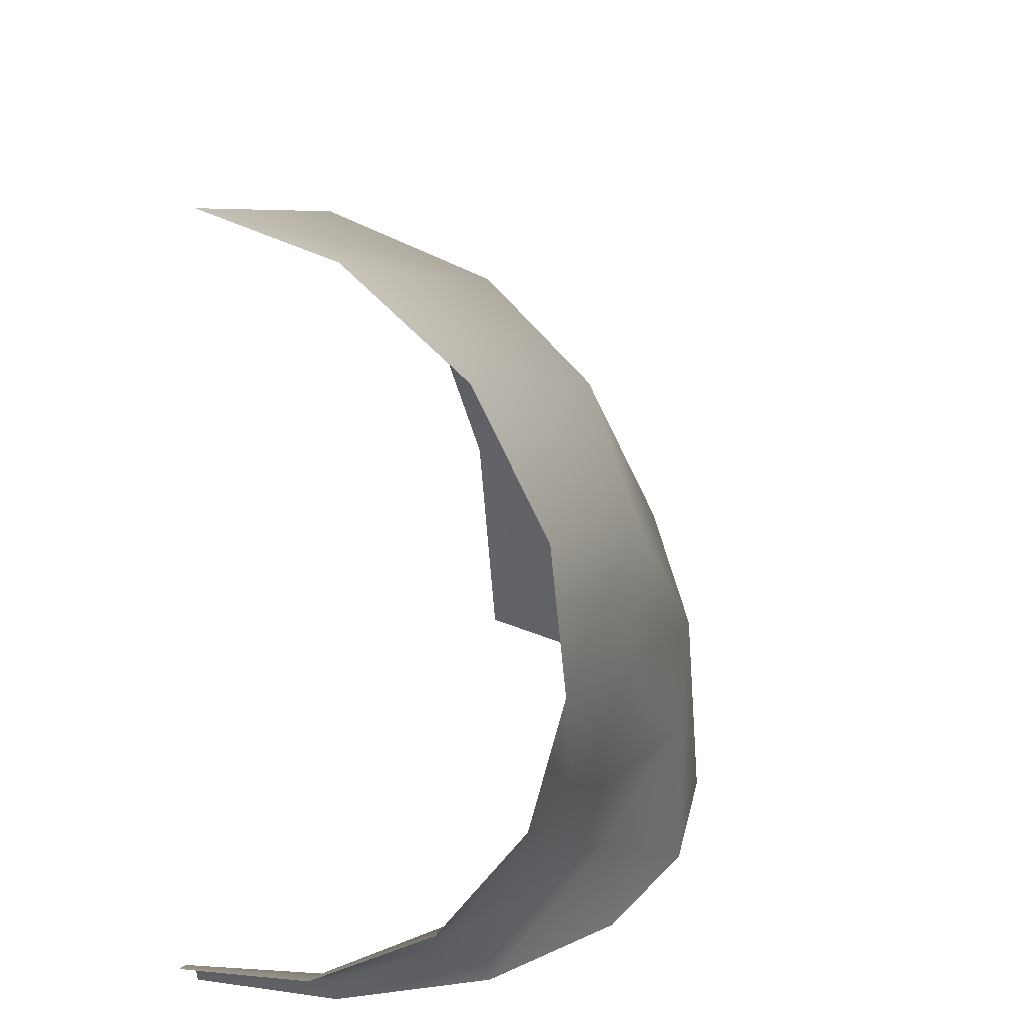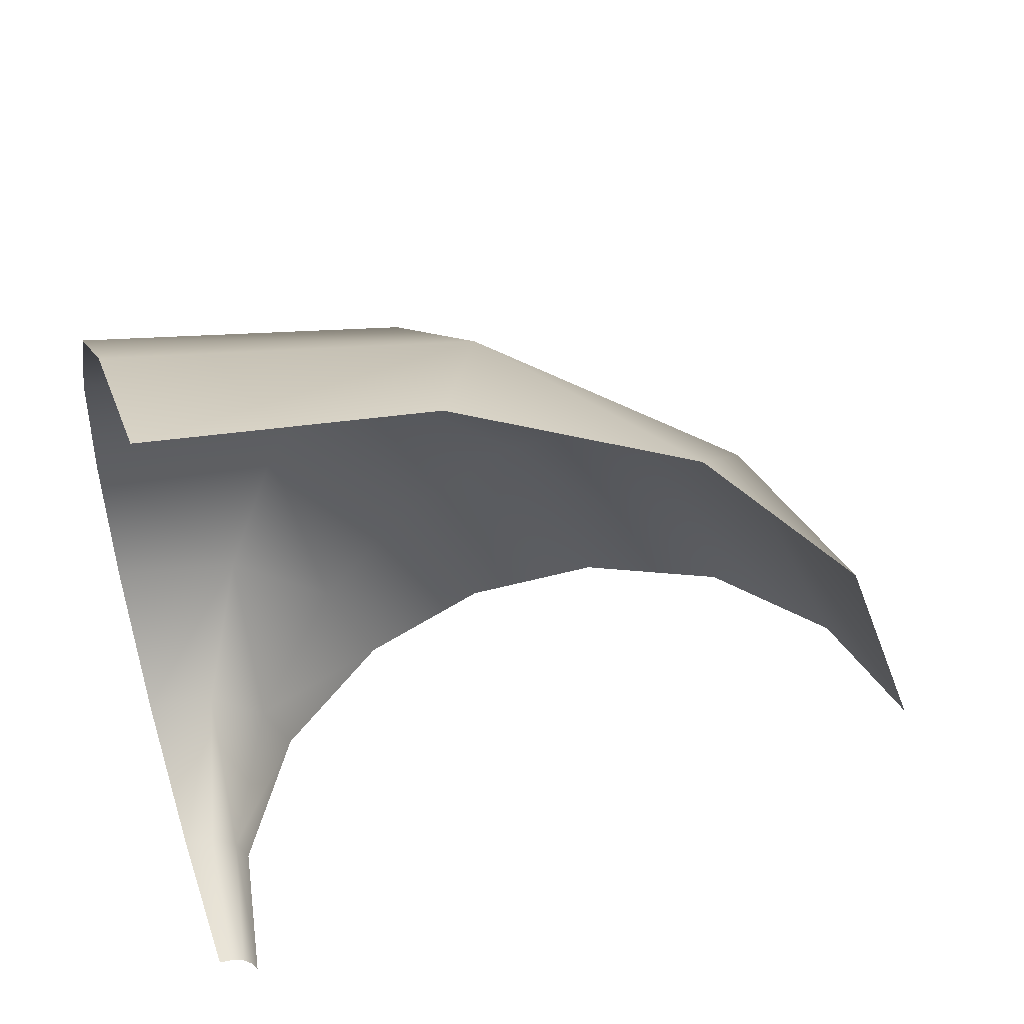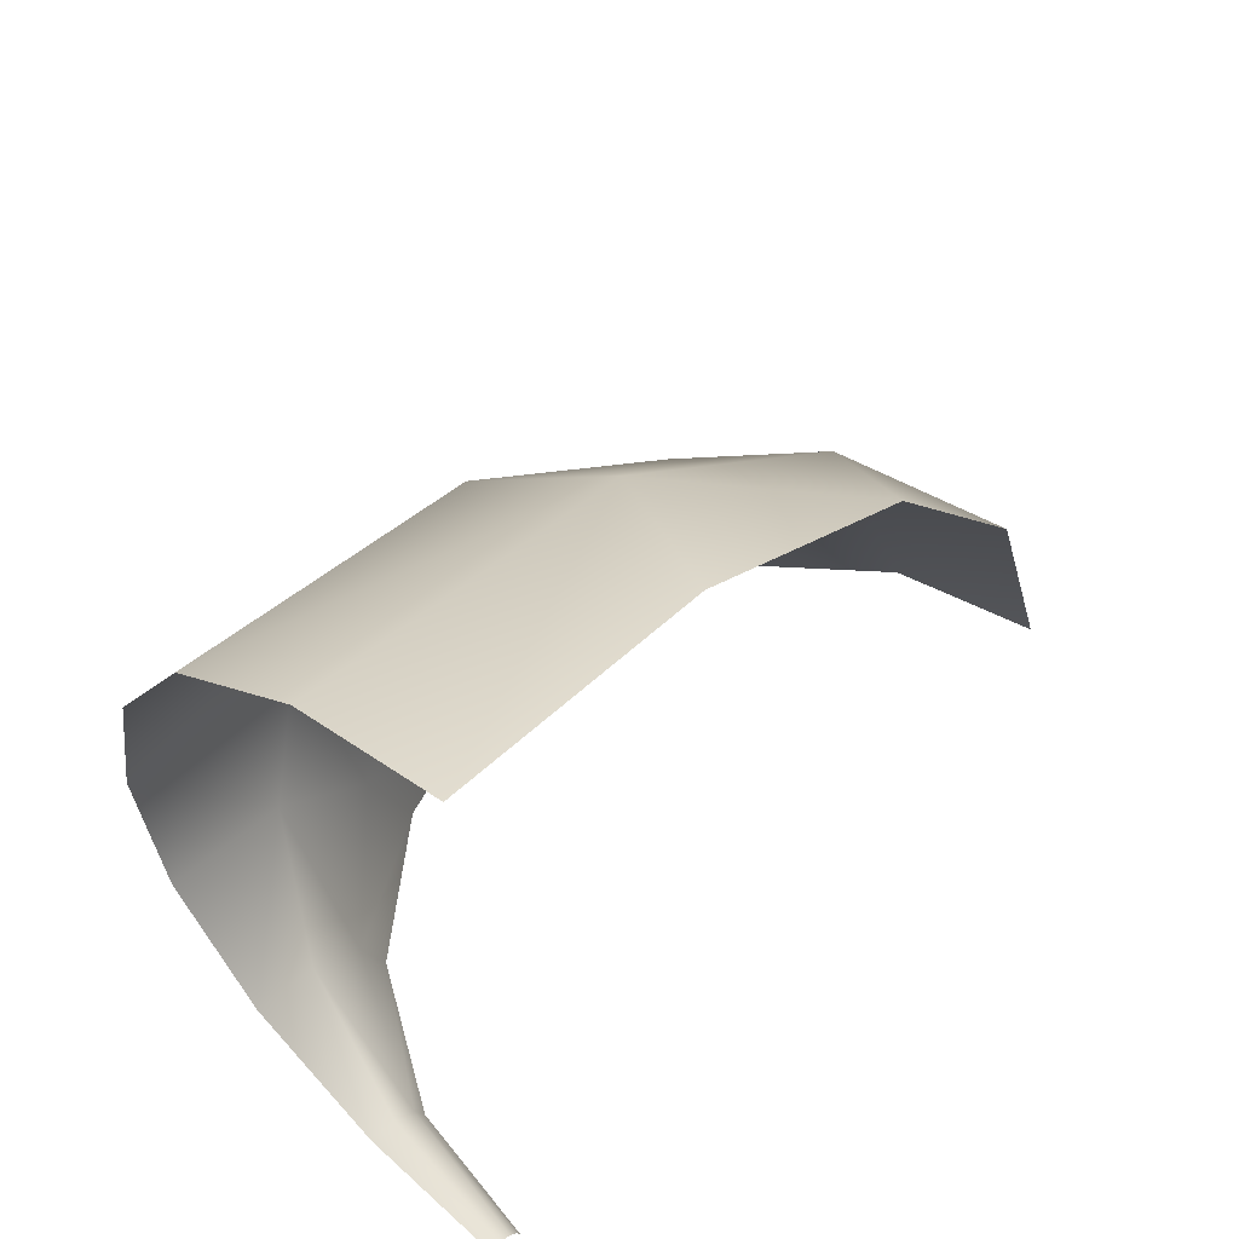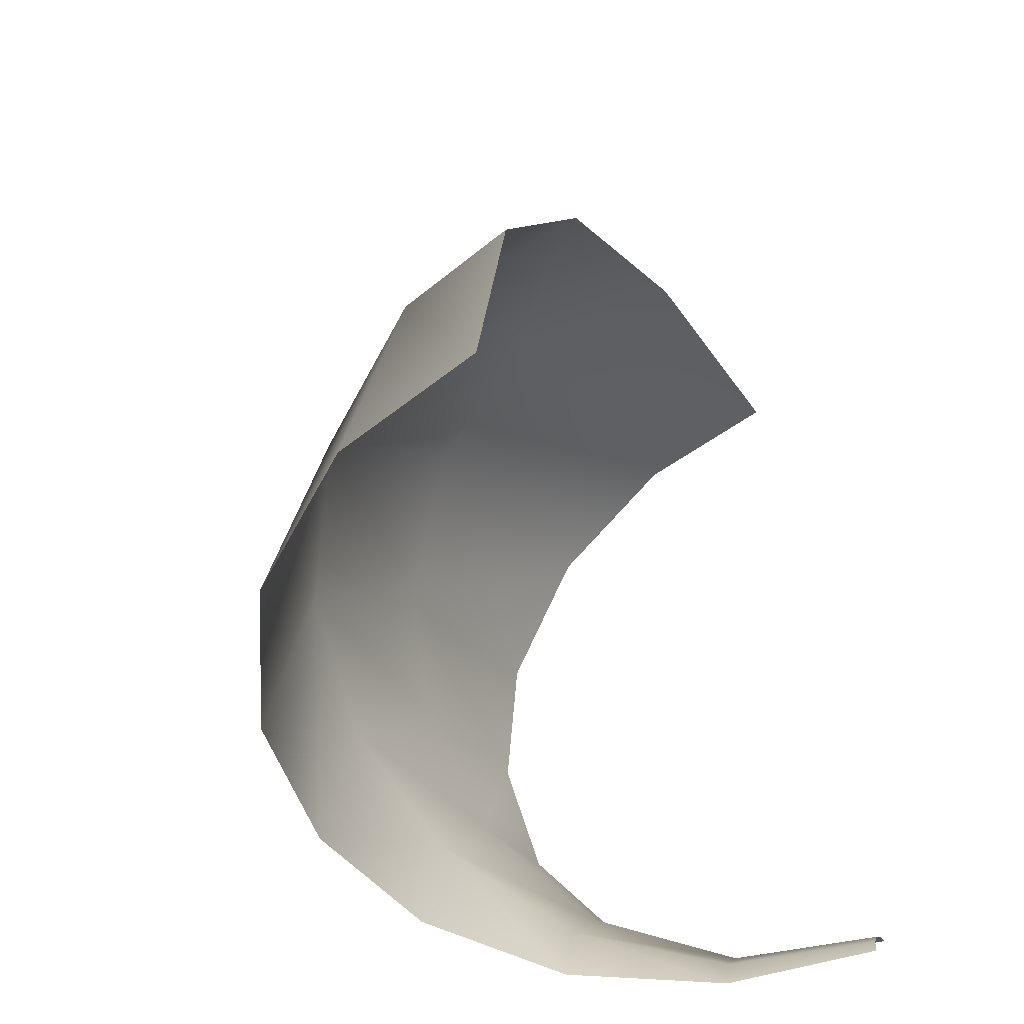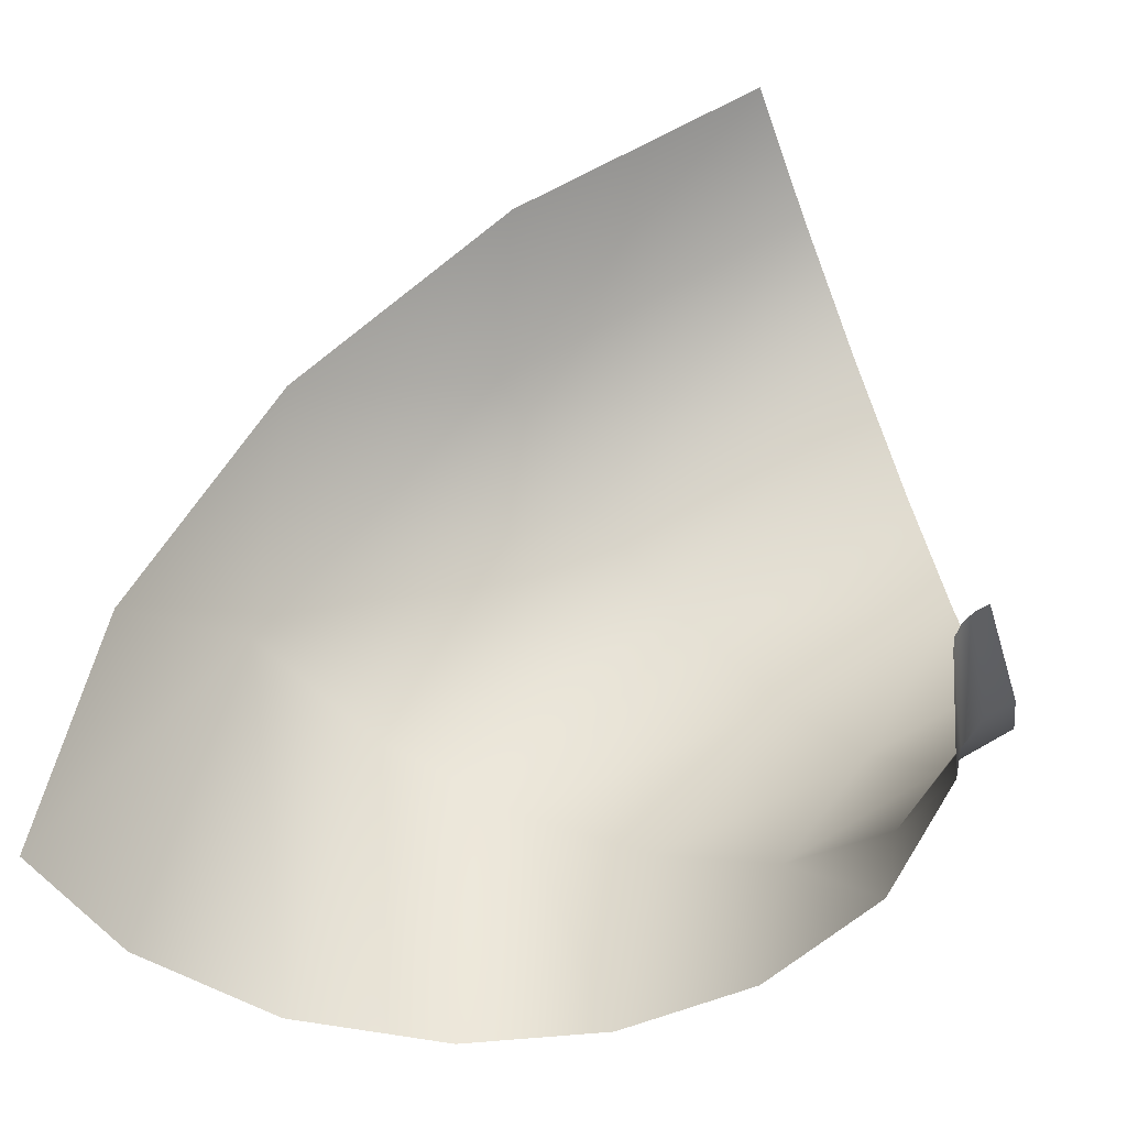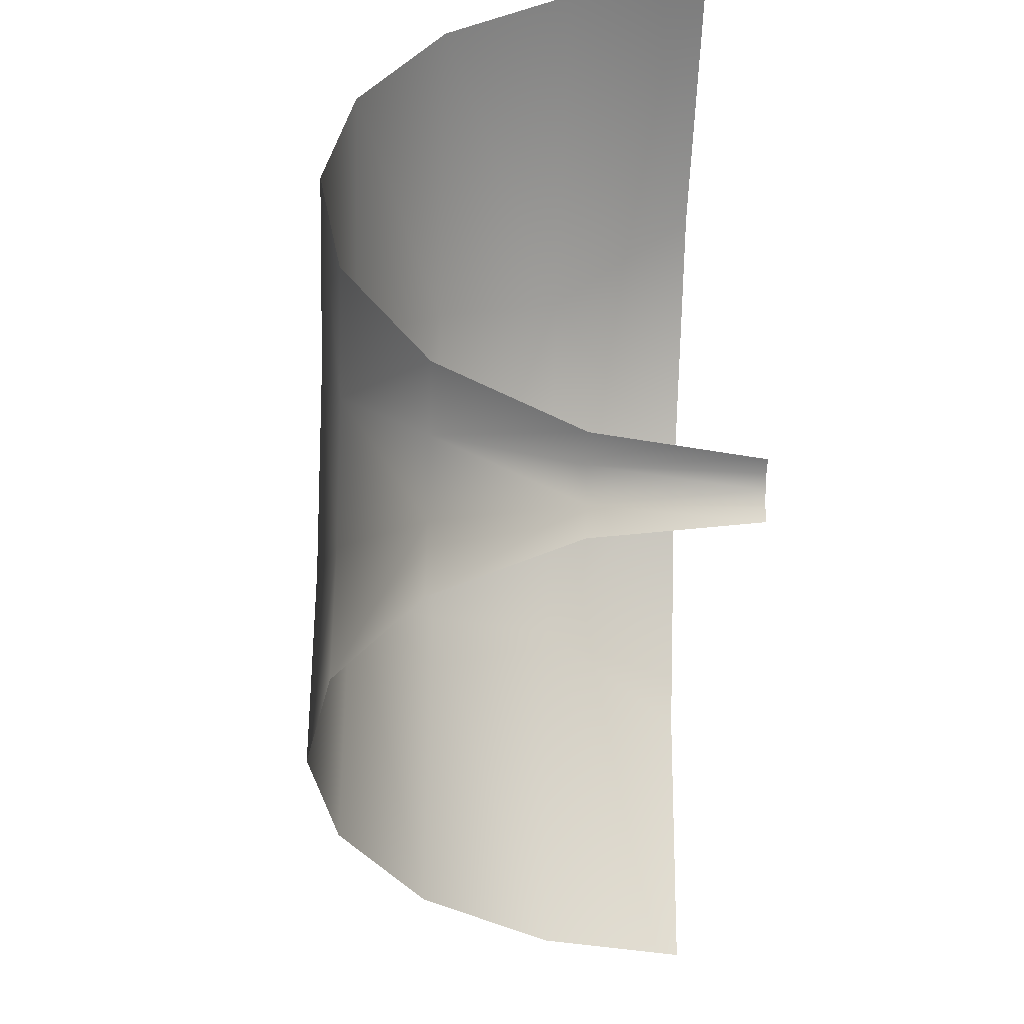
<metadata>
{"format":"obj","ext":"obj","renderer":"f3d","projection":"perspective","resolution":1024,"background":"white","views":[{"elev":28.3,"azim":22.8,"up":"+Z"},{"elev":45.7,"azim":-109.3,"up":"+Y"},{"elev":54.9,"azim":-139.2,"up":"+Y"},{"elev":-53.9,"azim":-150.8,"up":"+Z"},{"elev":-45.7,"azim":-71.7,"up":"+Z"},{"elev":-47.8,"azim":178.0,"up":"+Y"}]}
</metadata>
<code>
o Group1/mesh1/mesh1-geometry#mesh1-geometry
v 0.0832 0.05868 0.7816
v 0.04204 0.02751 0.7773
v 0.04204 0.03403 0.7695
v 0.0832 0.04372 0.7995
v -0.003308 0.0245 0.7681
v 0.04204 0.0362 0.7601
v 0.0832 0.02344 0.8081
v 0.1098 0.09555 0.7997
v -0.003308 0.02108 0.771
v -0.003308 0.0267 0.7643
v -0.003308 0.0274 0.7601
v 0.0832 0.06367 0.7601
v 0.1098 0.03057 0.8485
v 0.04204 0.01867 0.781
v 0.1098 0.06796 0.8326
v -0.003308 0.01714 0.7724
v 0.1098 0.1048 0.7601
v 0.118 0.135 0.8191
v 0.118 0.03821 0.8918
v 0.118 0.1487 0.7601
v 0.118 0.0939 0.8681
v 0.1098 0.1745 0.8385
v 0.1098 0.1198 0.9036
v 0.1098 0.1927 0.7601
v 0.1098 0.04584 0.9351
v 0.0832 0.2113 0.8566
v 0.0832 0.05297 0.9756
v 0.0832 0.2337 0.7601
v 0.0832 0.1441 0.9368
v 0.04204 0.236 0.8687
v 0.04204 0.05774 1.003
v 0.04204 0.2612 0.7601
v 0.04204 0.1603 0.9589
v -0.003308 0.27 0.7601
v -0.003308 0.2104 0.9241
v -0.003308 0.05927 1.011
v -0.003308 0.2556 0.8447
v -0.003308 0.1401 0.9824
f 1 2 3
f 3 2 1
f 4 2 1
f 1 2 4
f 2 5 3
f 3 5 2
f 1 3 6
f 6 3 1
f 4 7 2
f 2 7 4
f 1 8 4
f 4 8 1
f 2 9 5
f 5 9 2
f 3 5 10
f 10 5 3
f 3 11 6
f 6 11 3
f 1 6 12
f 12 6 1
f 4 13 7
f 7 13 4
f 2 7 14
f 14 7 2
f 12 8 1
f 1 8 12
f 4 8 15
f 15 8 4
f 2 16 9
f 9 16 2
f 3 10 11
f 11 10 3
f 4 15 13
f 13 15 4
f 2 14 16
f 16 14 2
f 17 8 12
f 12 8 17
f 8 18 15
f 15 18 8
f 15 19 13
f 13 19 15
f 20 8 17
f 17 8 20
f 20 18 8
f 8 18 20
f 18 21 15
f 15 21 18
f 15 21 19
f 19 21 15
f 20 22 18
f 18 22 20
f 18 22 21
f 21 22 18
f 21 23 19
f 19 23 21
f 24 22 20
f 20 22 24
f 22 23 21
f 21 23 22
f 19 23 25
f 25 23 19
f 24 26 22
f 22 26 24
f 22 26 23
f 23 26 22
f 23 27 25
f 25 27 23
f 28 26 24
f 24 26 28
f 26 29 23
f 23 29 26
f 23 29 27
f 27 29 23
f 28 30 26
f 26 30 28
f 26 30 29
f 29 30 26
f 29 31 27
f 27 31 29
f 28 32 30
f 30 32 28
f 29 30 33
f 33 30 29
f 33 31 29
f 29 31 33
f 32 34 30
f 30 34 32
f 30 35 33
f 33 35 30
f 33 36 31
f 31 36 33
f 30 34 37
f 37 34 30
f 30 37 35
f 35 37 30
f 35 38 33
f 33 38 35
f 33 38 36
f 36 38 33

</code>
